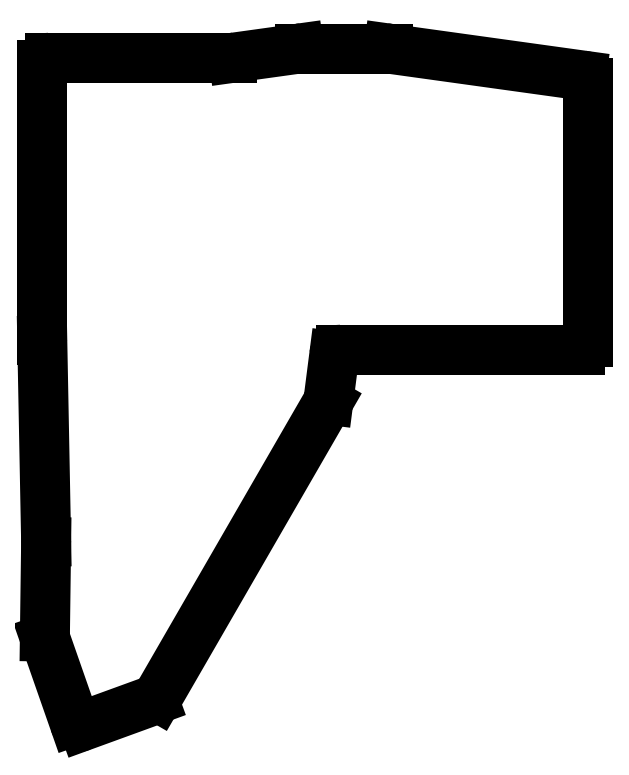
<metadata>
{"format":"dxf","ext":"dxf","renderer":"ezdxf+matplotlib","layout":"modelspace","background":"white","min_lineweight":24,"dpi":150}
</metadata>
<code>
0
SECTION
2
ENTITIES
0
LINE
8
0
10
334.1
20
-30.02
11
386.3
21
-37.26
0
LINE
8
0
10
388
20
-39.24
11
388
21
-109.5
0
LINE
8
0
10
386
20
-111.5
11
321.4
21
-111.5
0
LINE
8
0
10
319.4
20
-113.2
11
317.9
21
-125
0
LINE
8
0
10
317.6
20
-125.8
11
271.6
21
-205.4
0
LINE
8
0
10
270.6
20
-206.3
11
251.6
21
-213.2
0
LINE
8
0
10
249
20
-212
11
241.2
21
-189.8
0
LINE
8
0
10
241.1
20
-189.1
11
241.4
21
-163.6
0
LINE
8
0
10
241.4
20
-163.5
11
240.4
21
-109
0
LINE
8
0
10
240.4
20
-109
11
240.4
21
-34.5
0
LINE
8
0
10
242.4
20
-32.5
11
291.9
21
-32.5
0
LINE
8
0
10
292.1
20
-32.48
11
309.9
21
-30.02
0
LINE
8
0
10
310.1
20
-30
11
333.9
21
-30
0
ARC
8
0
10
386
20
-39.24
40
2
50
0
51
82.09
0
ARC
8
0
10
386
20
-109.5
40
2
50
270
51
0
0
ARC
8
0
10
321.4
20
-113.5
40
2
50
90
51
172.7
0
ARC
8
0
10
315.9
20
-124.8
40
2
50
330
51
352.7
0
ARC
8
0
10
269.9
20
-204.4
40
2
50
290
51
330
0
ARC
8
0
10
250.9
20
-211.4
40
2
50
199.2
51
290
0
ARC
8
0
10
243.1
20
-189.1
40
2
50
179.2
51
199.2
0
ARC
8
0
10
239.4
20
-163.5
40
2
50
359.2
51
1.098
0
ARC
8
0
10
242.4
20
-109
40
2
50
180
51
181.1
0
ARC
8
0
10
242.4
20
-34.5
40
2
50
90
51
180
0
ARC
8
0
10
291.9
20
-30.5
40
2
50
270
51
277.9
0
ARC
8
0
10
310.1
20
-32
40
2
50
90
51
97.91
0
ARC
8
0
10
333.9
20
-32
40
2
50
82.09
51
90
0
ENDSEC
0
EOF

</code>
